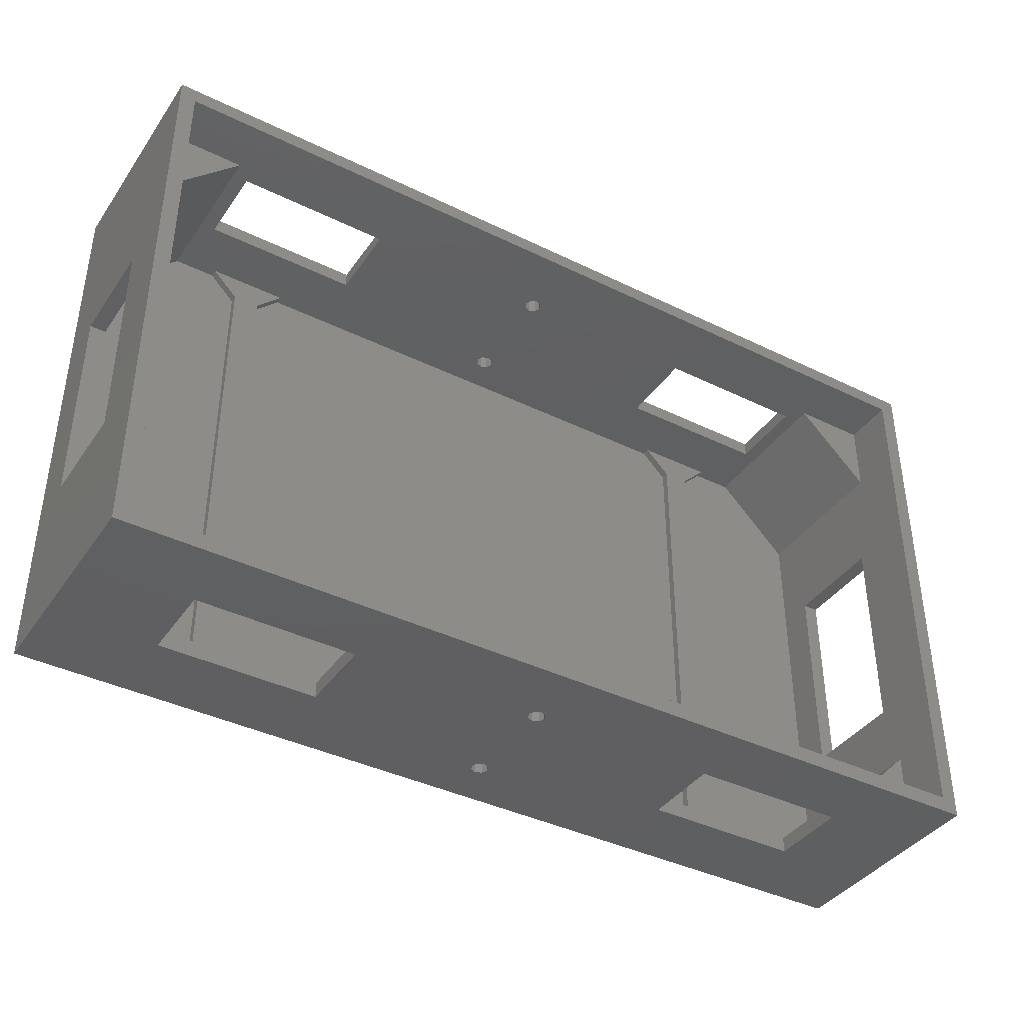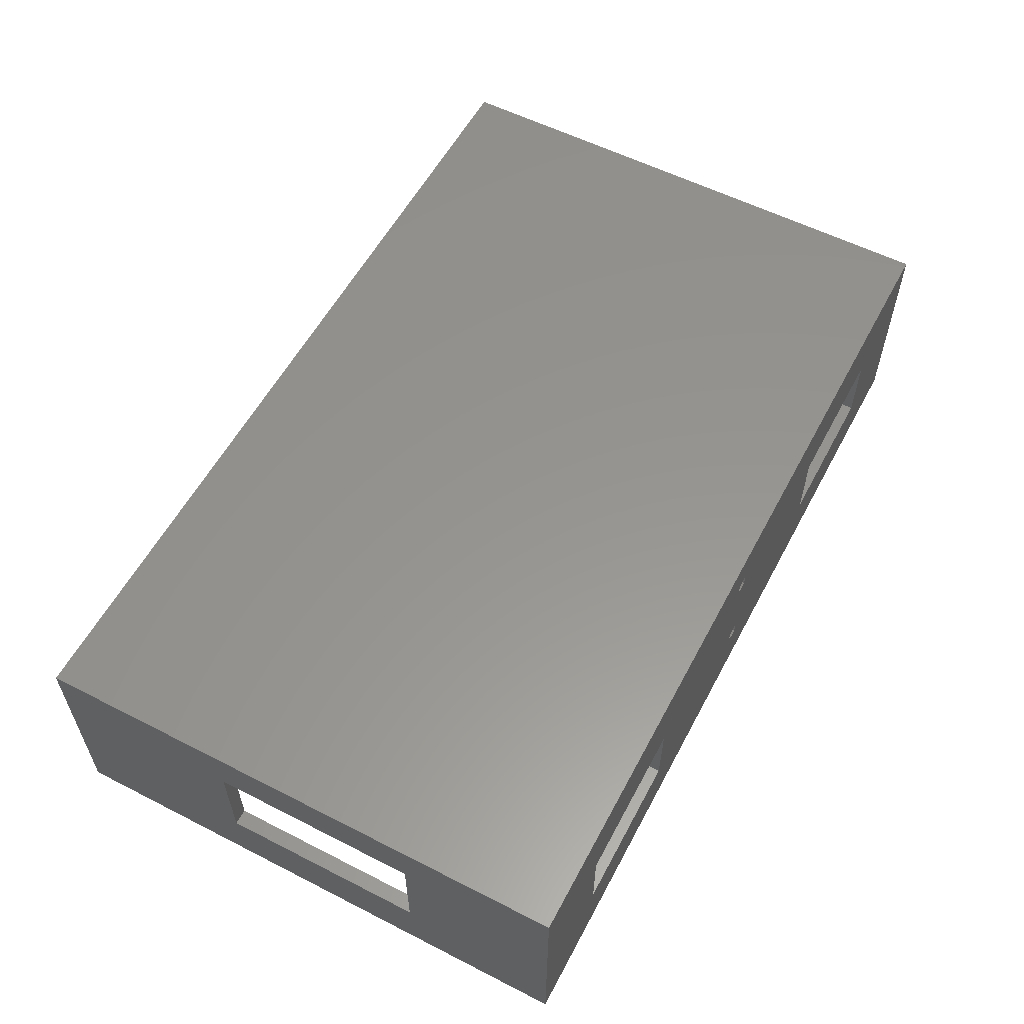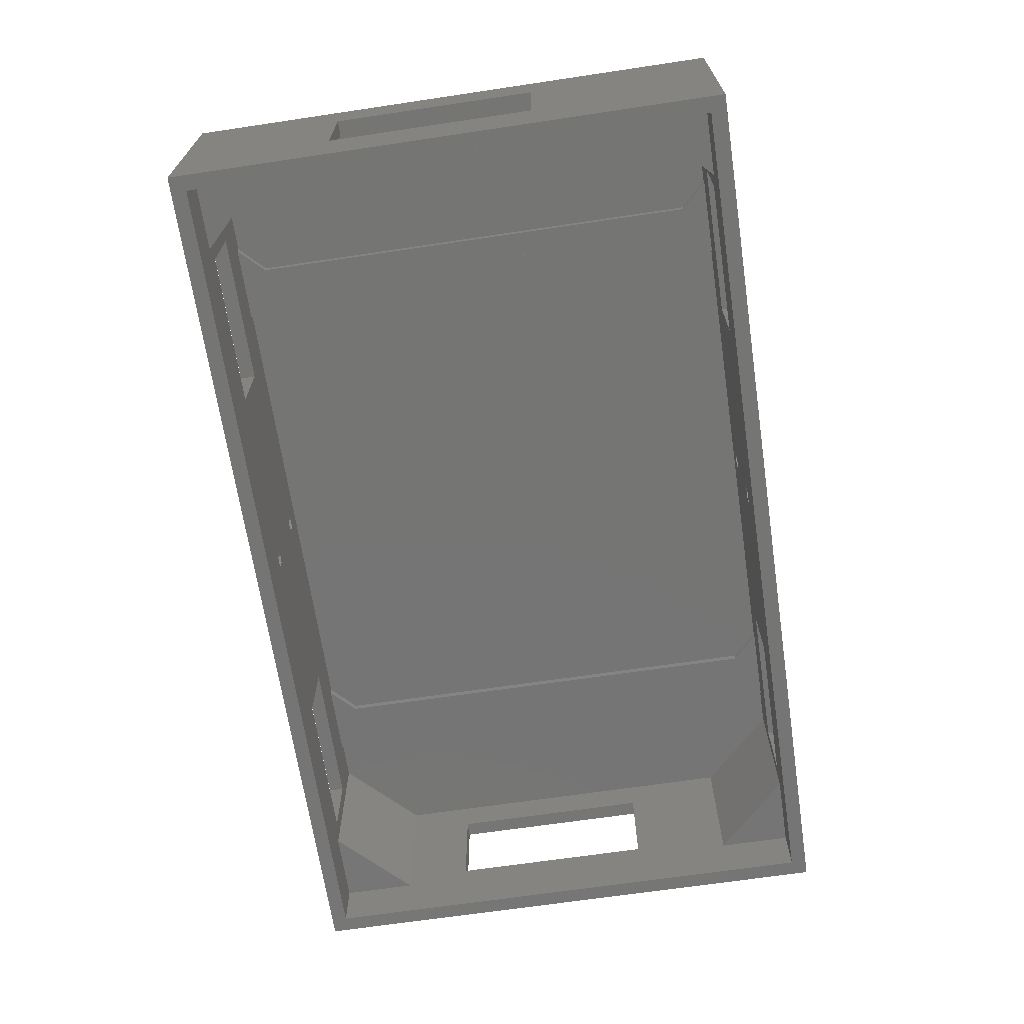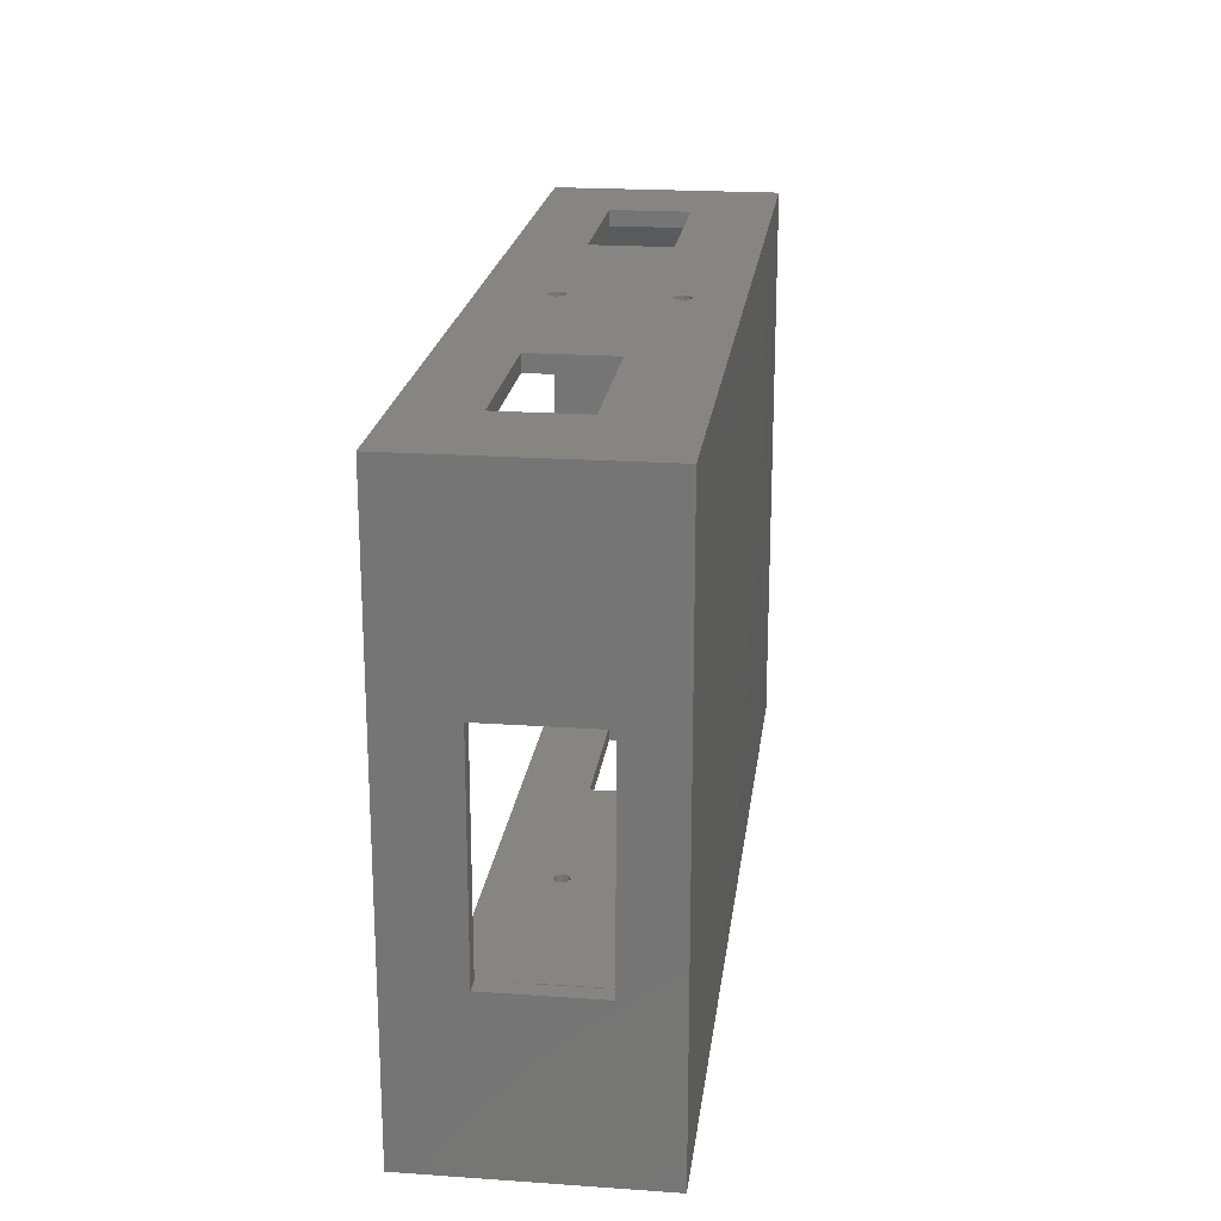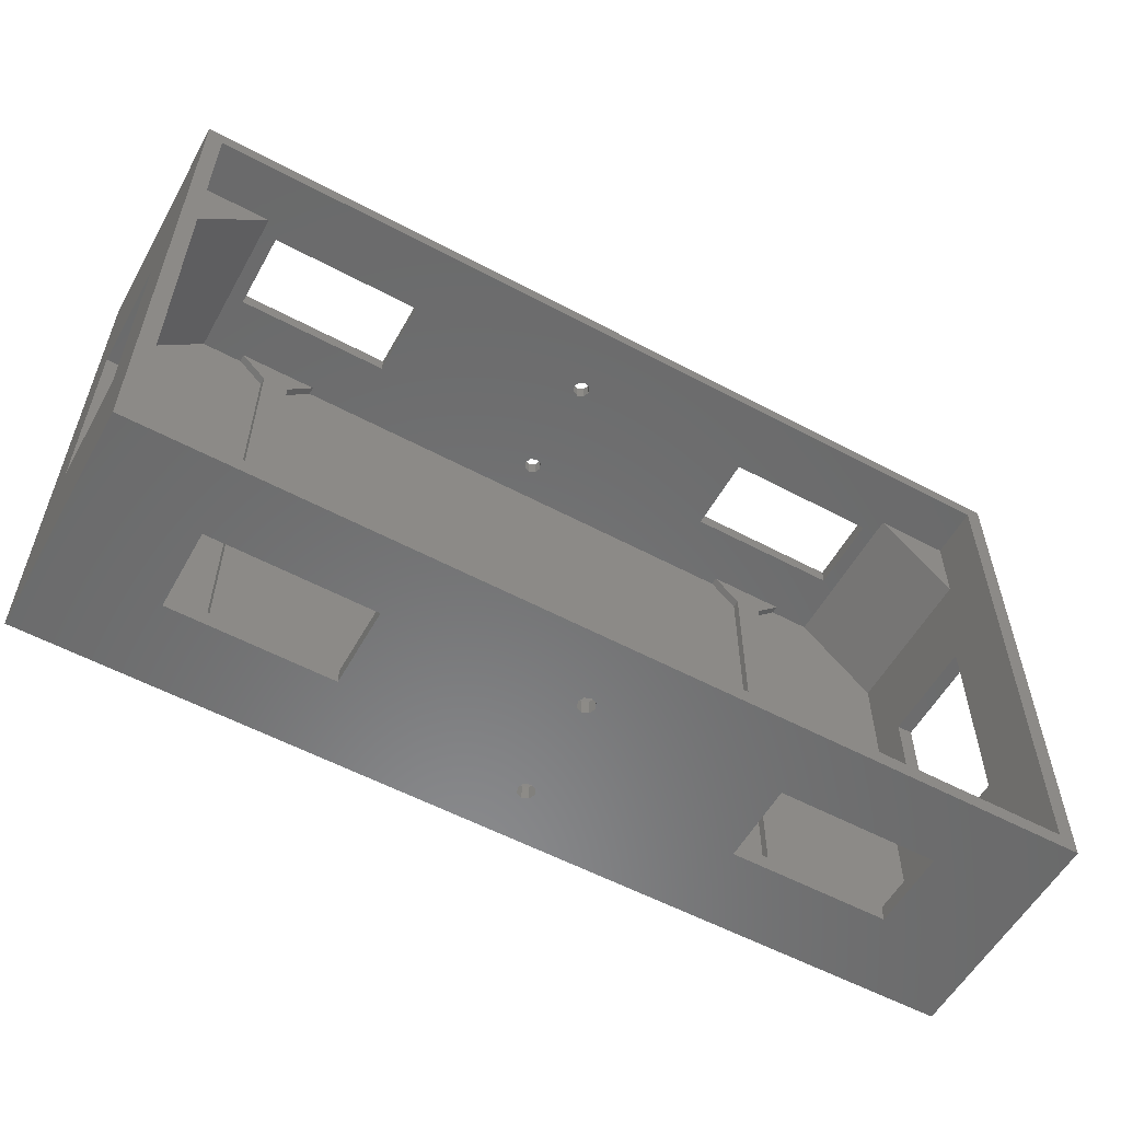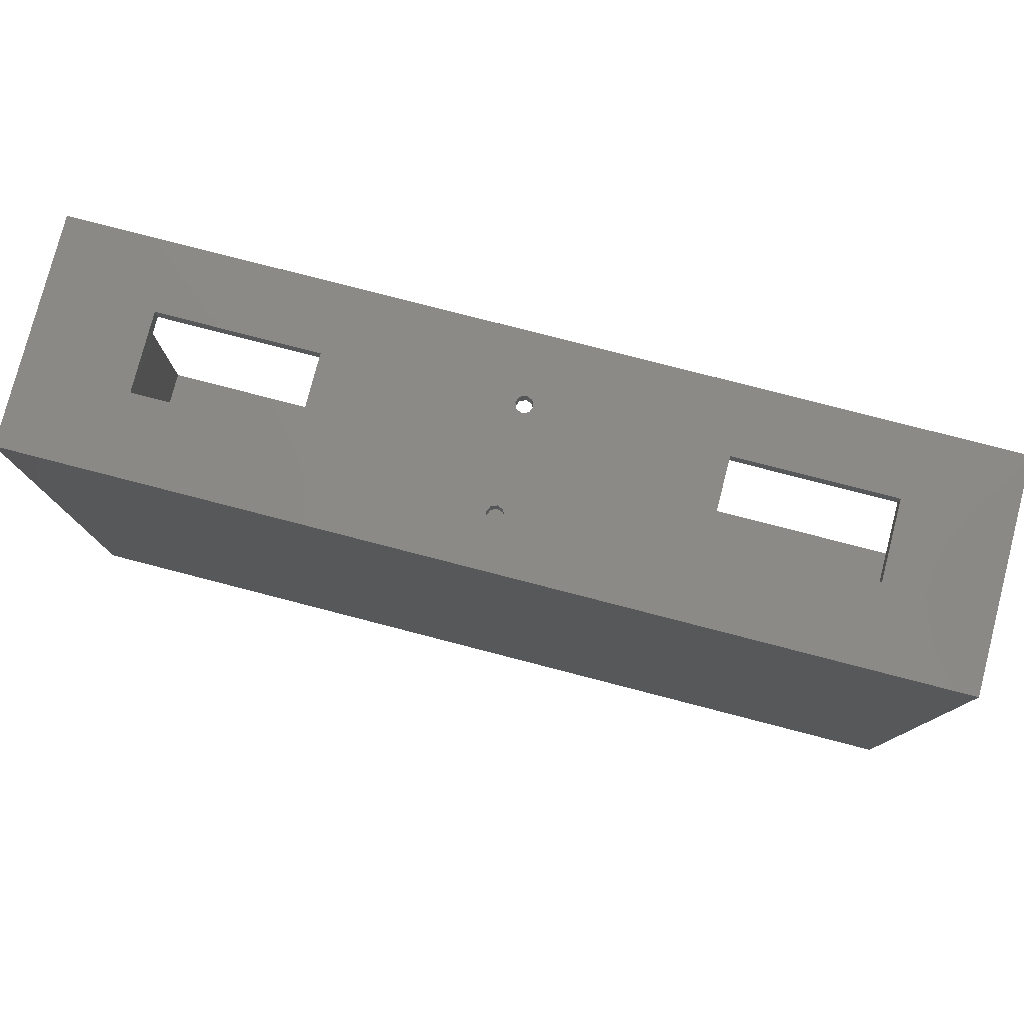
<metadata>
{"format":"stl","ext":"stl","renderer":"f3d","projection":"perspective","resolution":1024,"background":"white","views":[{"elev":-39.5,"azim":148.7,"up":"+Y"},{"elev":57.4,"azim":-62.1,"up":"+Z"},{"elev":-67.4,"azim":98.5,"up":"+Z"},{"elev":20.9,"azim":-82.9,"up":"+Y"},{"elev":-56.7,"azim":150.9,"up":"+Y"},{"elev":78.6,"azim":14.5,"up":"+Y"}]}
</metadata>
<code>
# stl→obj: 176 verts, 388 faces
v -104.4 -22.21 43
v -104.4 7.793 33
v -104.4 -22.21 0
v -104.4 7.793 13
v -104.4 84.29 0
v -104.4 47.79 13
v -104.4 84.29 43
v -104.4 47.79 33
v 65.7 81.29 10
v 65.7 81.29 0
v 65.7 67.15 10
v 65.7 47.79 13
v 65.7 -5.065 10
v 65.7 7.793 13
v 65.7 -5.065 40
v 65.7 7.793 33
v 65.7 67.15 40
v 65.7 47.79 33
v 65.7 -19.21 0
v 65.7 -19.21 10
v -101.4 -19.21 10
v -101.4 -19.21 0
v -101.4 -5.065 10
v -101.4 7.793 13
v -101.4 67.15 10
v -101.4 47.79 13
v -101.4 67.15 40
v -101.4 47.79 33
v -101.4 -5.065 40
v -101.4 7.793 33
v -101.4 81.29 0
v -101.4 81.29 10
v 68.7 84.29 43
v 68.7 47.79 33
v 68.7 84.29 0
v 68.7 47.79 13
v 68.7 -22.21 0
v 68.7 7.793 13
v 68.7 -22.21 43
v 68.7 7.793 33
v -16.72 84.29 14.13
v 18.7 84.29 13
v -16.25 84.29 13
v -16.72 84.29 11.87
v -17.85 84.29 14.6
v -54.4 84.29 13
v -54.4 84.29 28
v -18.99 84.29 14.13
v -19.45 84.29 13
v 18.7 84.29 28
v -17.85 84.29 31.4
v -16.72 84.29 31.87
v 48.7 84.29 13
v -17.85 84.29 11.4
v -16.25 84.29 33
v -16.72 84.29 34.13
v 48.7 84.29 28
v -17.85 84.29 34.6
v -18.99 84.29 34.13
v -19.45 84.29 33
v -84.4 84.29 28
v -84.4 84.29 13
v -18.99 84.29 11.87
v -18.99 84.29 31.87
v -16.25 81.29 13
v 18.7 81.29 13
v -16.72 81.29 14.13
v -54.4 81.29 28
v -18.99 81.29 31.87
v -19.45 81.29 33
v -17.85 81.29 31.4
v -17.85 81.29 14.6
v -54.4 81.29 13
v -19.45 81.29 13
v -18.99 81.29 14.13
v 18.7 81.29 28
v -16.72 81.29 31.87
v -64.4 81.29 40
v -64.4 81.29 38.5
v -18.99 81.29 34.13
v -17.85 81.29 34.6
v 43.7 81.29 38.5
v 28.7 81.29 38.5
v -16.25 81.29 33
v 48.7 81.29 28
v 51.55 81.29 40
v 43.7 81.29 40
v 51.55 81.29 10
v 48.7 81.29 13
v -17.85 81.29 11.4
v -87.26 81.29 10
v -84.4 81.29 28
v -79.4 81.29 38.5
v -79.4 81.29 40
v -87.26 81.29 40
v -84.4 81.29 13
v -18.99 81.29 11.87
v 28.7 81.29 40
v -16.72 81.29 34.13
v -16.72 81.29 11.87
v -18.99 -22.21 14.13
v -54.4 -22.21 13
v -19.45 -22.21 13
v -18.99 -22.21 11.87
v -84.4 -22.21 13
v -17.85 -22.21 11.4
v 18.7 -22.21 13
v 18.7 -22.21 28
v -17.85 -22.21 14.6
v -16.72 -22.21 14.13
v -16.25 -22.21 13
v -19.45 -22.21 33
v -18.99 -22.21 34.13
v -84.4 -22.21 28
v -54.4 -22.21 28
v -18.99 -22.21 31.87
v -17.85 -22.21 34.6
v -16.72 -22.21 34.13
v -16.25 -22.21 33
v 48.7 -22.21 28
v -17.85 -22.21 31.4
v 48.7 -22.21 13
v -16.72 -22.21 11.87
v -16.72 -22.21 31.87
v -19.45 -19.21 13
v -54.4 -19.21 13
v -18.99 -19.21 14.13
v -17.85 -19.21 14.6
v 18.7 -19.21 13
v -16.25 -19.21 13
v -16.72 -19.21 14.13
v 18.7 -19.21 28
v -54.4 -19.21 28
v -17.85 -19.21 31.4
v -16.72 -19.21 31.87
v -16.25 -19.21 33
v 28.7 -19.21 40
v 28.7 -19.21 38.5
v -16.72 -19.21 34.13
v -17.85 -19.21 34.6
v -79.4 -19.21 38.5
v -64.4 -19.21 38.5
v -19.45 -19.21 33
v -84.4 -19.21 28
v -87.26 -19.21 40
v -79.4 -19.21 40
v -87.26 -19.21 10
v -84.4 -19.21 13
v -17.85 -19.21 11.4
v 51.55 -19.21 10
v 48.7 -19.21 28
v 43.7 -19.21 38.5
v 43.7 -19.21 40
v 51.55 -19.21 40
v 48.7 -19.21 13
v -16.72 -19.21 11.87
v -64.4 -19.21 40
v -18.99 -19.21 34.13
v -18.99 -19.21 11.87
v -18.99 -19.21 31.87
v 33.7 -14.21 40
v 33.7 -14.21 38.5
v 38.7 76.29 38.5
v 38.7 76.29 40
v 38.7 -14.21 38.5
v 38.7 -14.21 40
v 33.7 76.29 38.5
v -74.4 -14.21 40
v -74.4 -14.21 38.5
v -69.4 76.29 38.5
v -69.4 76.29 40
v -69.4 -14.21 38.5
v -69.4 -14.21 40
v 33.7 76.29 40
v -74.4 76.29 38.5
v -74.4 76.29 40
f 1 2 3
f 3 2 4
f 3 4 5
f 5 4 6
f 5 6 7
f 7 6 8
f 7 8 1
f 1 8 2
f 9 10 11
f 12 13 14
f 14 13 15
f 14 15 16
f 16 15 17
f 16 17 18
f 18 17 11
f 18 11 12
f 12 11 10
f 12 10 13
f 13 10 19
f 13 19 20
f 21 22 23
f 24 25 26
f 26 25 27
f 26 27 28
f 28 27 29
f 28 29 30
f 30 29 23
f 30 23 24
f 24 23 22
f 24 22 25
f 25 22 31
f 25 31 32
f 33 34 35
f 35 34 36
f 35 36 37
f 37 36 38
f 37 38 39
f 39 38 40
f 39 40 33
f 33 40 34
f 40 38 16
f 16 38 14
f 30 24 2
f 2 24 4
f 36 12 38
f 38 12 14
f 26 6 24
f 24 6 4
f 36 34 12
f 12 34 18
f 26 28 6
f 6 28 8
f 40 16 34
f 34 16 18
f 30 2 28
f 28 2 8
f 41 42 43
f 42 44 43
f 41 45 42
f 46 47 45
f 46 45 48
f 46 48 49
f 50 42 45
f 50 45 47
f 50 47 51
f 50 51 52
f 42 53 35
f 42 35 5
f 42 5 54
f 42 54 44
f 55 56 57
f 55 57 50
f 55 50 52
f 7 33 58
f 7 58 59
f 7 59 60
f 7 60 61
f 7 61 5
f 5 61 62
f 5 62 46
f 5 46 49
f 5 49 63
f 5 63 54
f 58 33 56
f 56 33 57
f 33 35 57
f 57 35 53
f 51 47 64
f 64 47 61
f 64 61 60
f 65 66 67
f 68 69 70
f 68 71 69
f 66 72 67
f 73 74 75
f 73 75 72
f 73 72 68
f 76 77 71
f 76 71 68
f 76 68 72
f 76 72 66
f 78 79 70
f 78 70 80
f 78 80 81
f 82 83 84
f 82 84 85
f 82 85 86
f 82 86 87
f 88 86 85
f 88 85 89
f 88 89 90
f 88 90 91
f 88 91 10
f 88 10 9
f 92 68 70
f 92 70 79
f 92 79 93
f 92 93 94
f 92 94 95
f 92 95 91
f 92 91 96
f 91 90 97
f 91 97 74
f 91 74 73
f 91 73 96
f 98 78 81
f 98 81 99
f 98 99 84
f 98 84 83
f 90 89 100
f 100 89 66
f 100 66 65
f 85 84 76
f 76 84 77
f 91 32 10
f 10 32 31
f 101 102 103
f 102 104 103
f 102 105 3
f 102 3 37
f 102 37 106
f 102 106 104
f 107 108 109
f 107 109 110
f 107 110 111
f 112 113 114
f 112 114 115
f 112 115 116
f 39 1 117
f 39 117 118
f 39 118 119
f 39 119 120
f 39 120 37
f 115 102 101
f 115 101 109
f 115 109 108
f 115 108 121
f 115 121 116
f 37 120 122
f 37 122 107
f 37 107 111
f 37 111 123
f 37 123 106
f 117 1 113
f 113 1 114
f 1 3 114
f 114 3 105
f 121 108 124
f 124 108 120
f 124 120 119
f 125 126 127
f 126 128 127
f 129 130 131
f 129 131 128
f 129 128 132
f 132 128 126
f 132 126 133
f 132 133 134
f 132 134 135
f 132 135 136
f 137 138 136
f 137 136 139
f 137 139 140
f 141 142 143
f 141 143 144
f 141 144 145
f 141 145 146
f 147 145 144
f 147 144 148
f 147 148 149
f 147 149 150
f 147 150 22
f 147 22 21
f 151 132 136
f 151 136 138
f 151 138 152
f 151 152 153
f 151 153 154
f 151 154 150
f 151 150 155
f 150 149 156
f 150 156 130
f 150 130 129
f 150 129 155
f 157 137 140
f 157 140 158
f 157 158 143
f 157 143 142
f 149 148 159
f 159 148 126
f 159 126 125
f 144 143 133
f 133 143 160
f 133 160 134
f 150 20 22
f 22 20 19
f 72 41 67
f 67 41 43
f 67 43 65
f 41 72 45
f 45 72 75
f 45 75 48
f 48 75 74
f 48 74 49
f 109 131 110
f 110 131 130
f 110 130 111
f 131 109 128
f 128 109 101
f 128 101 127
f 127 101 103
f 127 103 125
f 90 63 97
f 97 63 49
f 97 49 74
f 63 90 54
f 54 90 100
f 54 100 44
f 44 100 65
f 44 65 43
f 106 159 104
f 104 159 125
f 104 125 103
f 159 106 149
f 149 106 123
f 149 123 156
f 156 123 111
f 156 111 130
f 81 56 99
f 99 56 55
f 99 55 84
f 56 81 58
f 58 81 80
f 58 80 59
f 59 80 70
f 59 70 60
f 117 139 118
f 118 139 136
f 118 136 119
f 139 117 140
f 140 117 113
f 140 113 158
f 158 113 112
f 158 112 143
f 71 64 69
f 69 64 60
f 69 60 70
f 64 71 51
f 51 71 77
f 51 77 52
f 52 77 84
f 52 84 55
f 121 160 116
f 116 160 143
f 116 143 112
f 160 121 134
f 134 121 124
f 134 124 135
f 135 124 119
f 135 119 136
f 137 161 138
f 138 161 162
f 163 164 165
f 165 164 166
f 17 87 86
f 87 17 164
f 164 17 15
f 164 15 166
f 166 15 154
f 166 154 153
f 152 138 165
f 165 138 162
f 165 162 163
f 163 162 167
f 163 167 82
f 82 167 83
f 132 151 108
f 108 151 120
f 166 153 165
f 165 153 152
f 146 168 141
f 141 168 169
f 170 171 172
f 172 171 173
f 174 78 98
f 78 174 171
f 171 174 161
f 171 161 173
f 173 161 137
f 173 137 157
f 142 141 172
f 172 141 169
f 172 169 170
f 170 169 175
f 170 175 79
f 79 175 93
f 144 133 114
f 114 133 115
f 173 157 172
f 172 157 142
f 169 168 175
f 175 168 176
f 176 95 94
f 95 176 27
f 27 176 168
f 27 168 29
f 29 168 146
f 29 146 145
f 162 161 167
f 167 161 174
f 78 171 79
f 79 171 170
f 61 47 92
f 92 47 68
f 176 94 175
f 175 94 93
f 174 98 167
f 167 98 83
f 50 57 76
f 76 57 85
f 87 164 82
f 82 164 163
f 108 107 132
f 132 107 129
f 76 66 50
f 50 66 42
f 155 129 122
f 122 129 107
f 53 42 89
f 89 42 66
f 122 120 155
f 155 120 151
f 89 85 53
f 53 85 57
f 114 105 144
f 144 105 148
f 92 96 61
f 61 96 62
f 126 148 102
f 102 148 105
f 46 62 73
f 73 62 96
f 102 115 126
f 126 115 133
f 73 68 46
f 46 68 47
f 5 22 3
f 3 22 19
f 3 19 37
f 22 5 31
f 31 5 35
f 31 35 10
f 10 35 37
f 10 37 19
f 1 39 7
f 7 39 33
f 88 11 86
f 86 11 17
f 13 150 15
f 15 150 154
f 23 29 147
f 147 29 145
f 91 95 25
f 25 95 27
f 88 9 11
f 147 21 23
f 13 20 150
f 25 32 91

</code>
